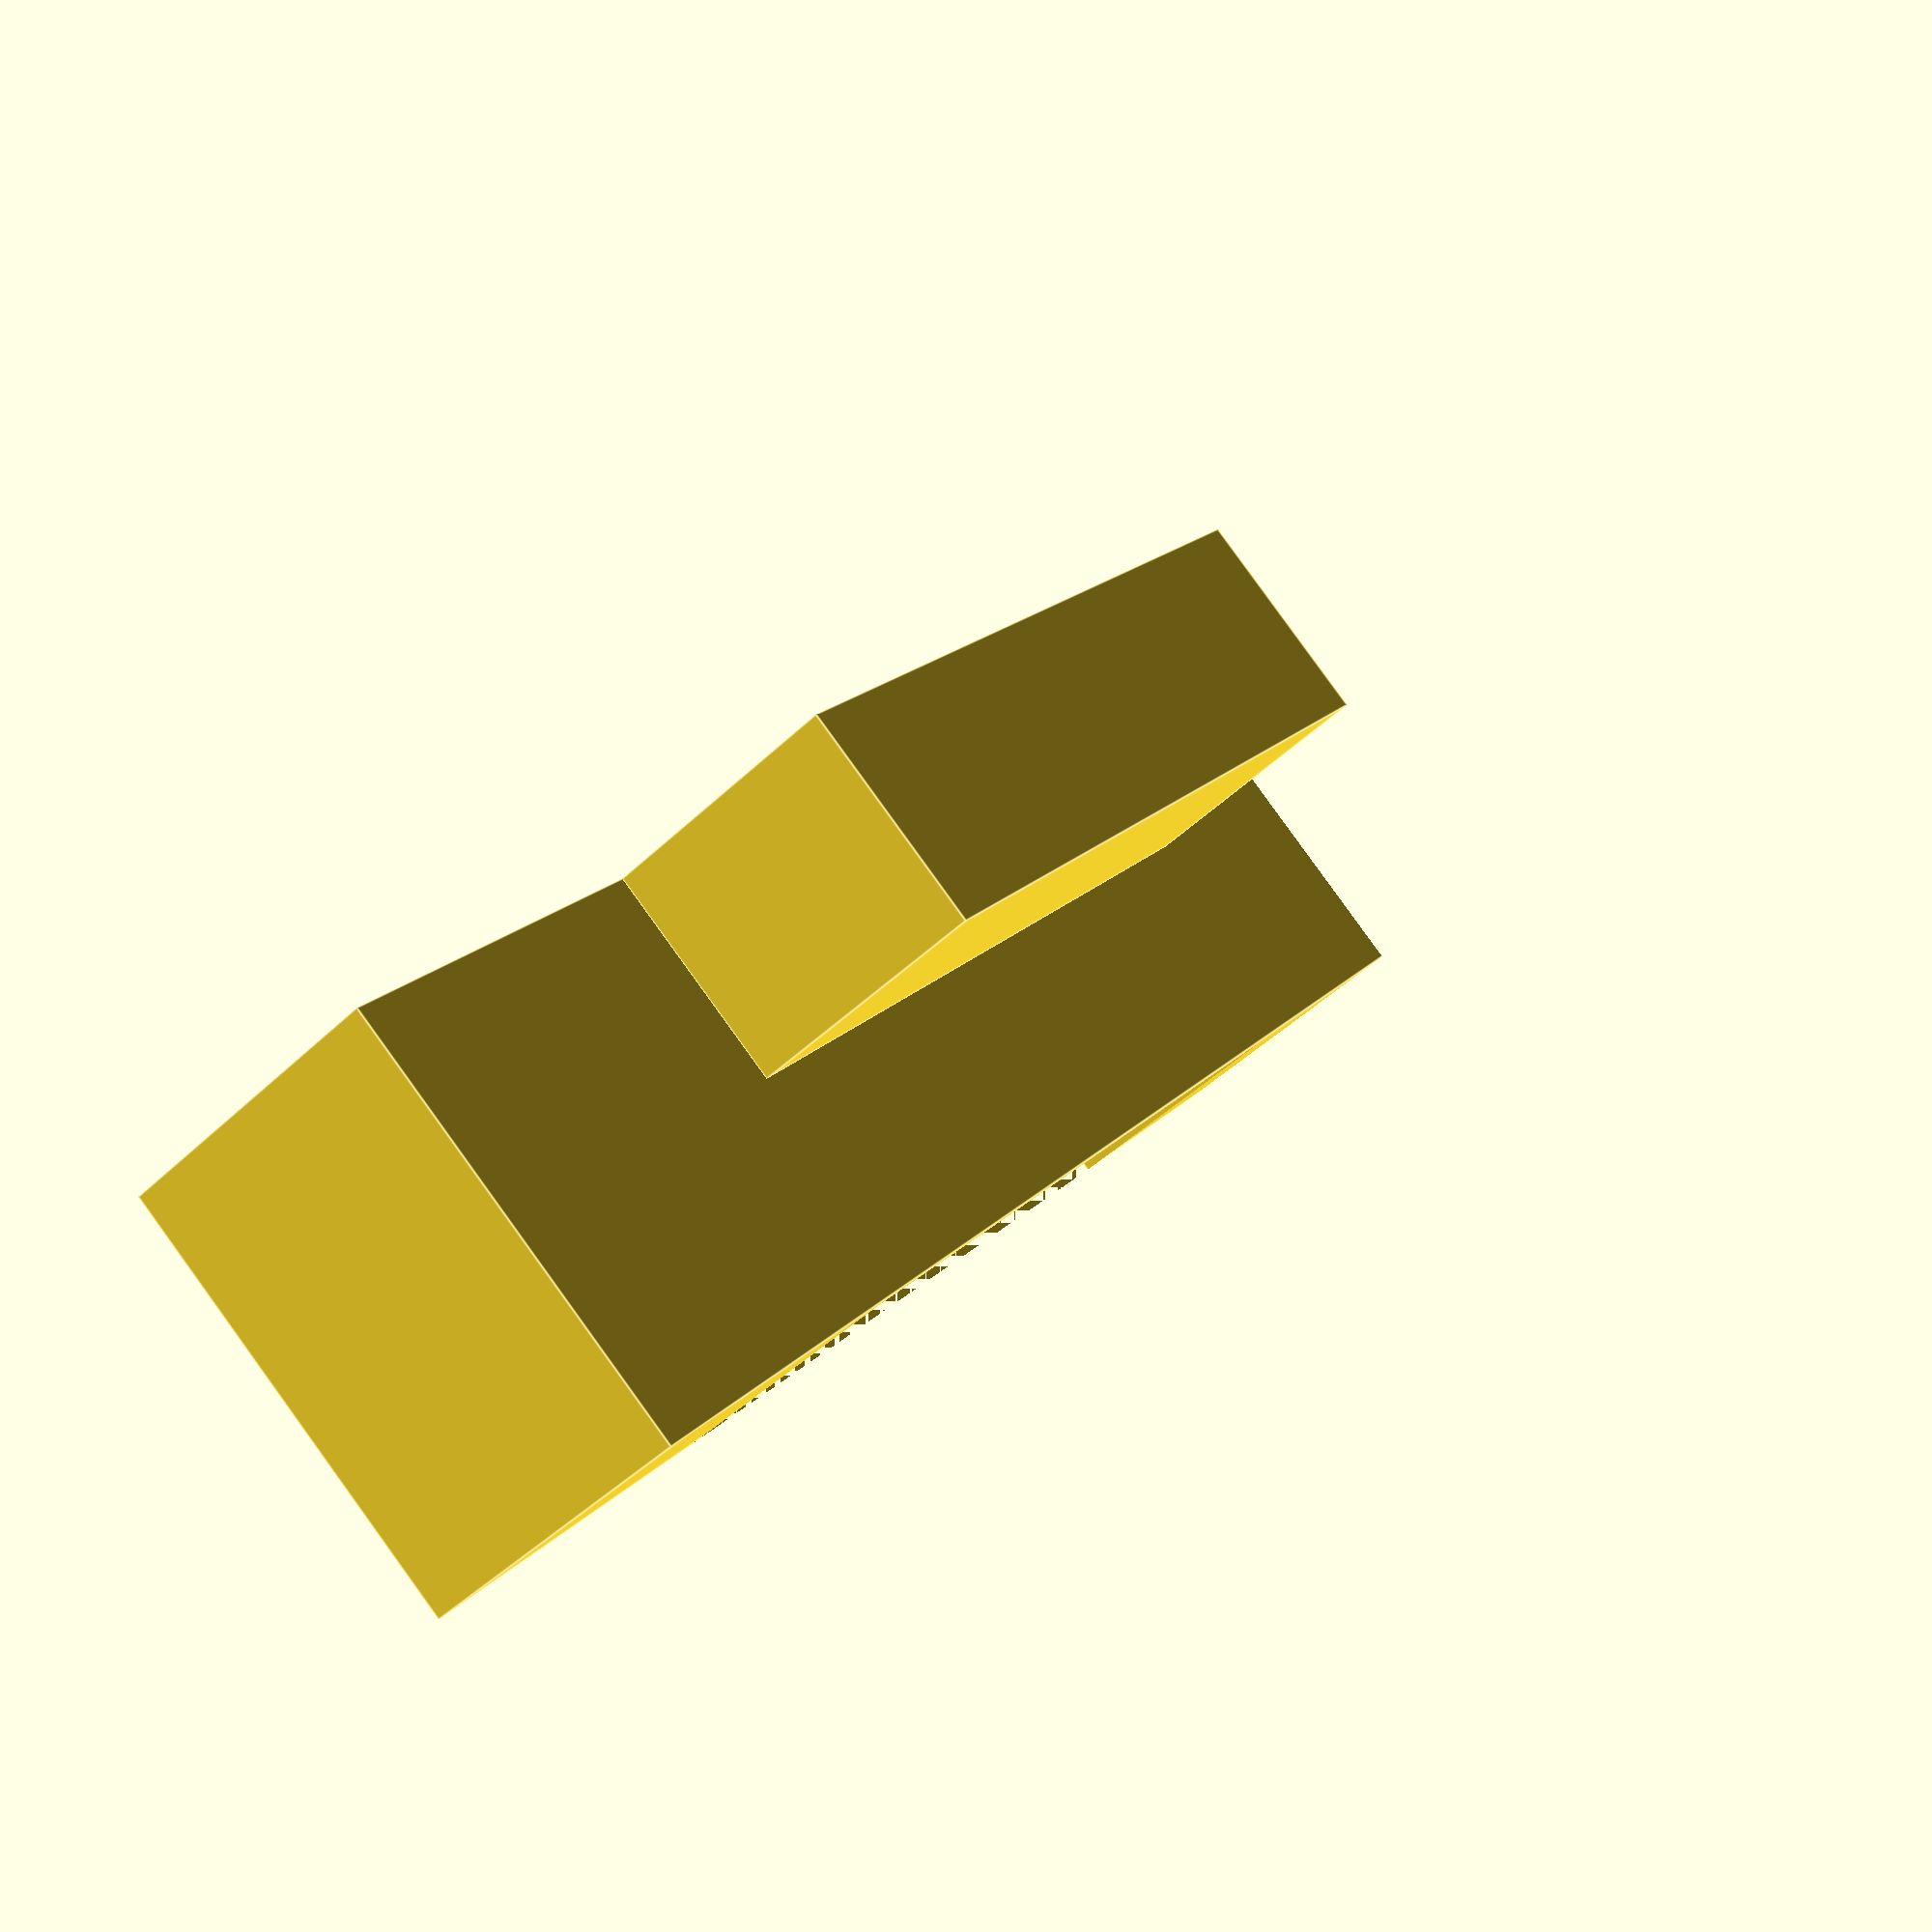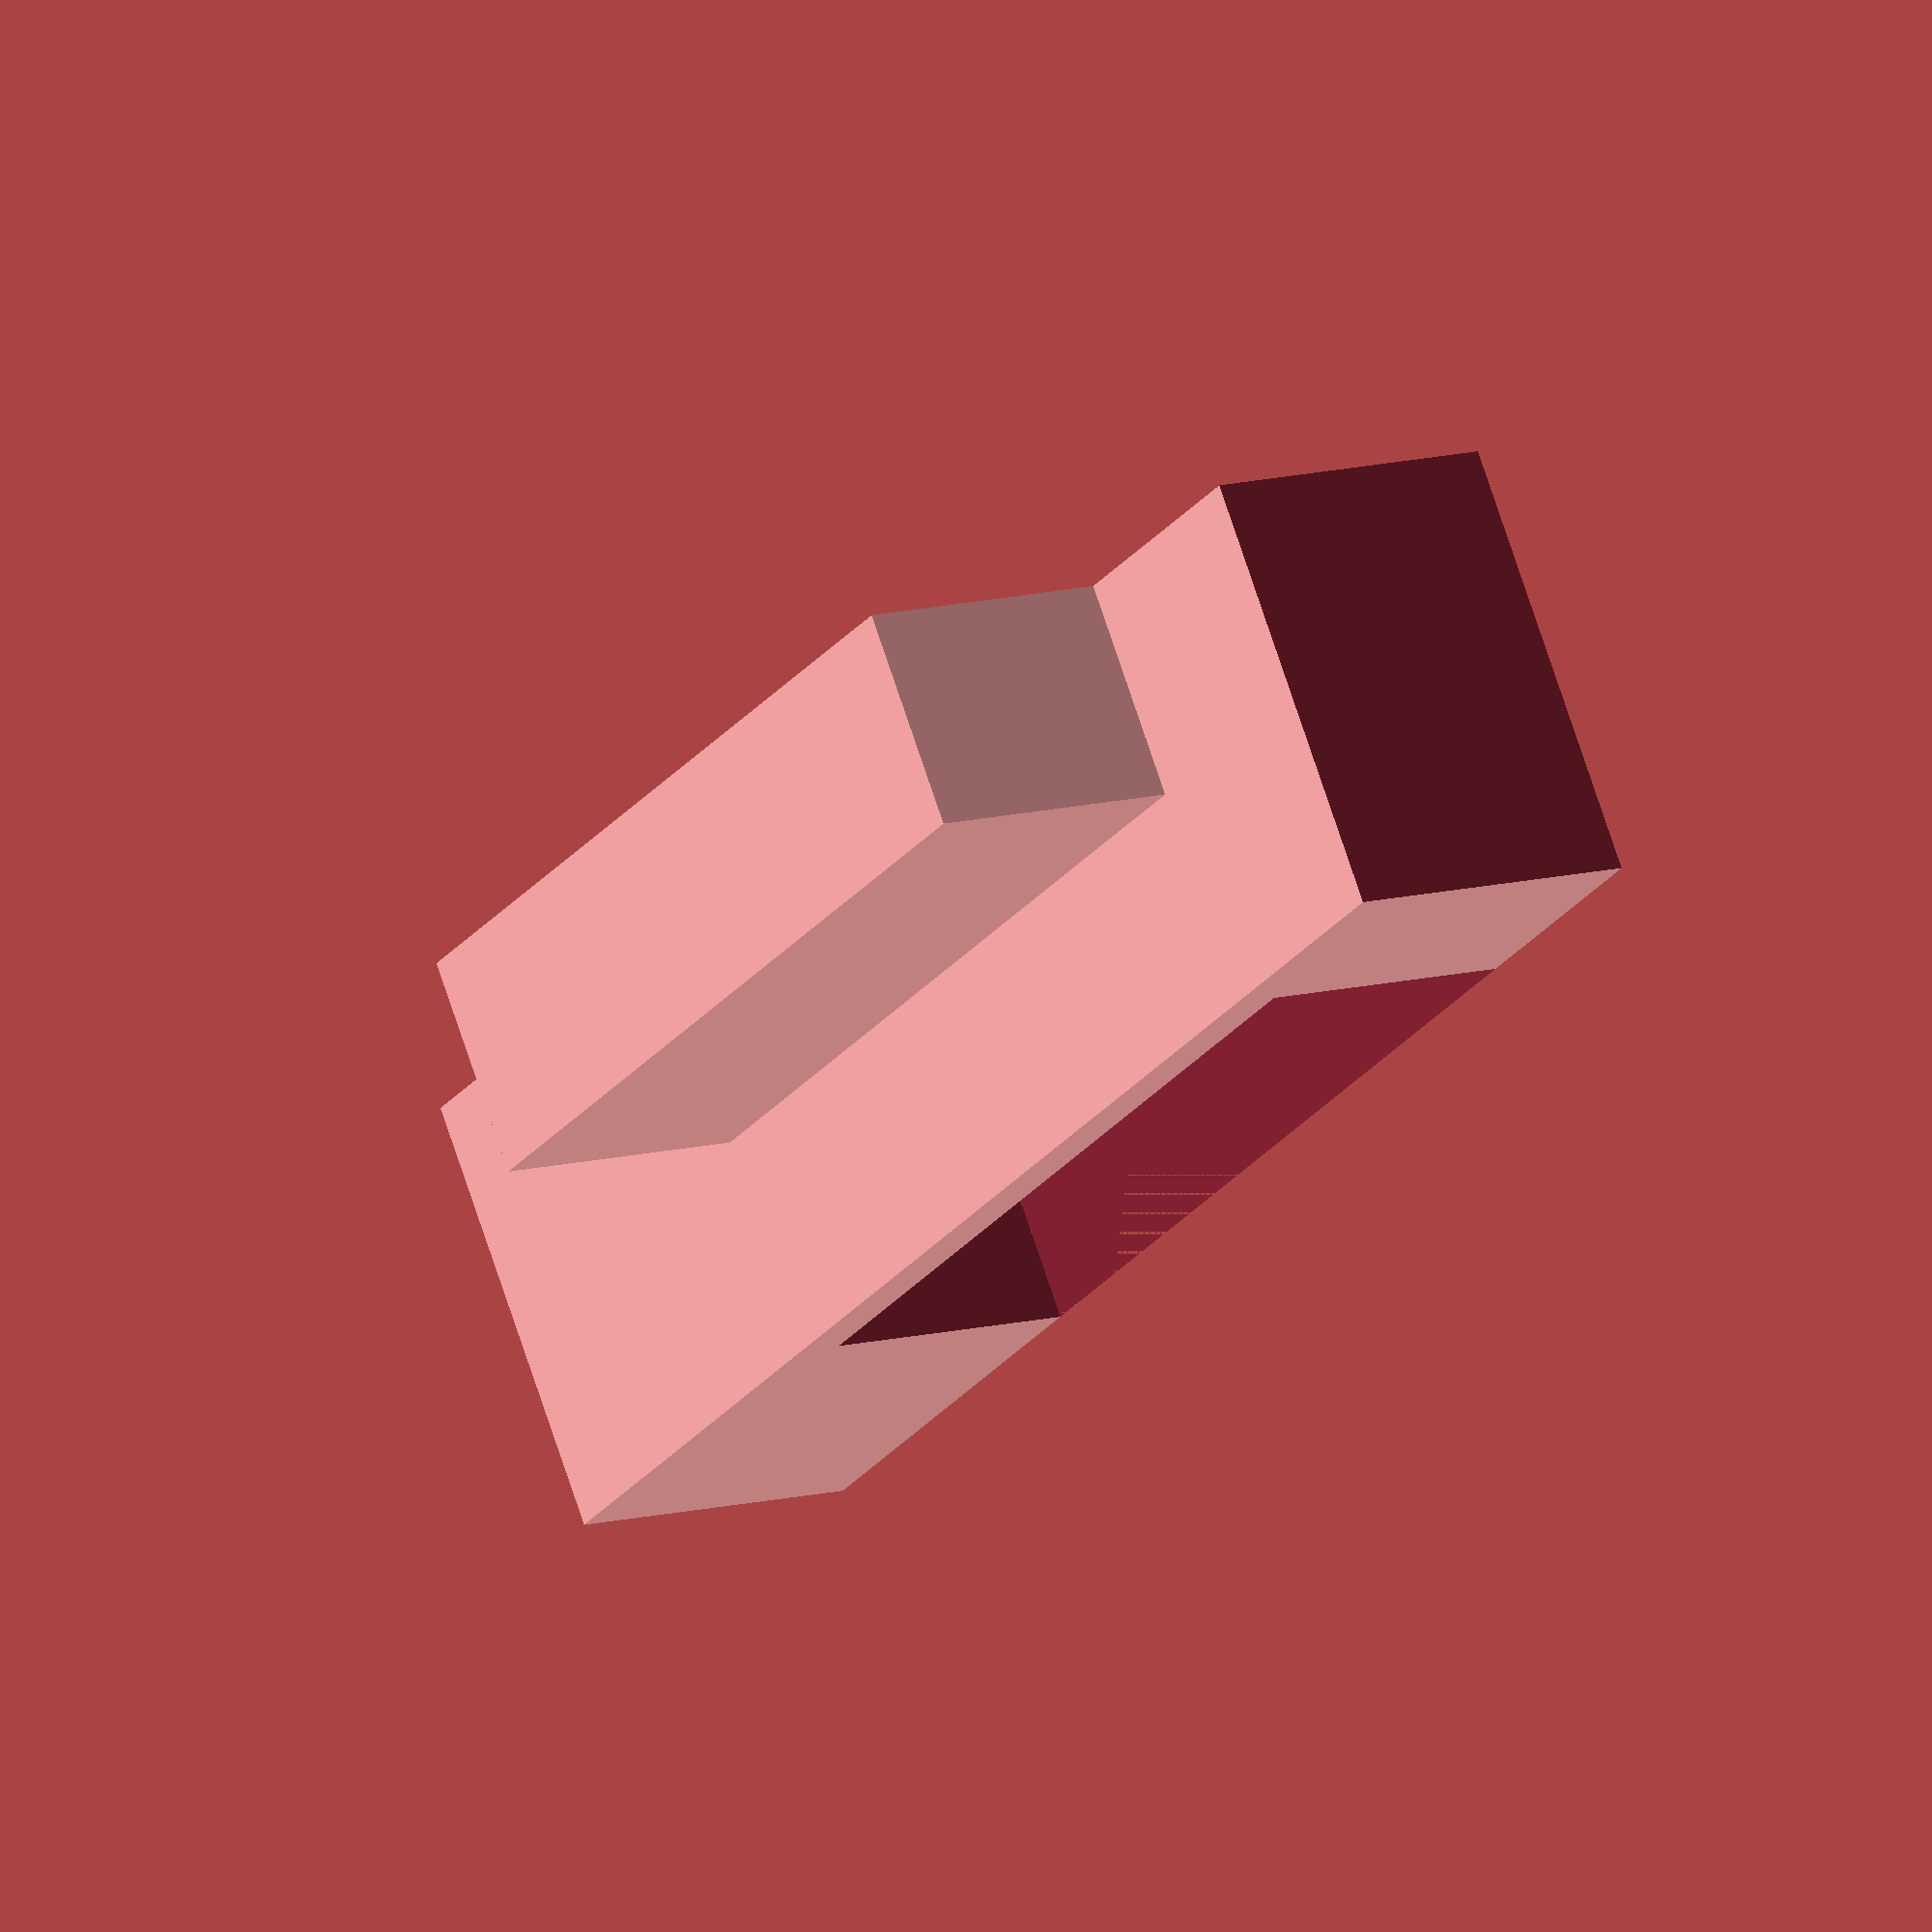
<openscad>

charger_width = 19;

rotate([90, 0, 0]) union() {
    difference() {
        cube([charger_width, 5, 3.5], center = true);
        union() {
            translate([0, -1.25, -0.25]) cube([charger_width/2, 10, 3], center = true);
            translate([-charger_width/2, 0, 0]) cube([4, 10, 10], center = true);
        }
    }
    translate([0, -1.25, 3.25]) cube([charger_width/2, 2.5, 3], center = true);
}
</openscad>
<views>
elev=274.4 azim=235.6 roll=324.1 proj=p view=edges
elev=106.5 azim=301.8 roll=198.3 proj=o view=solid
</views>
